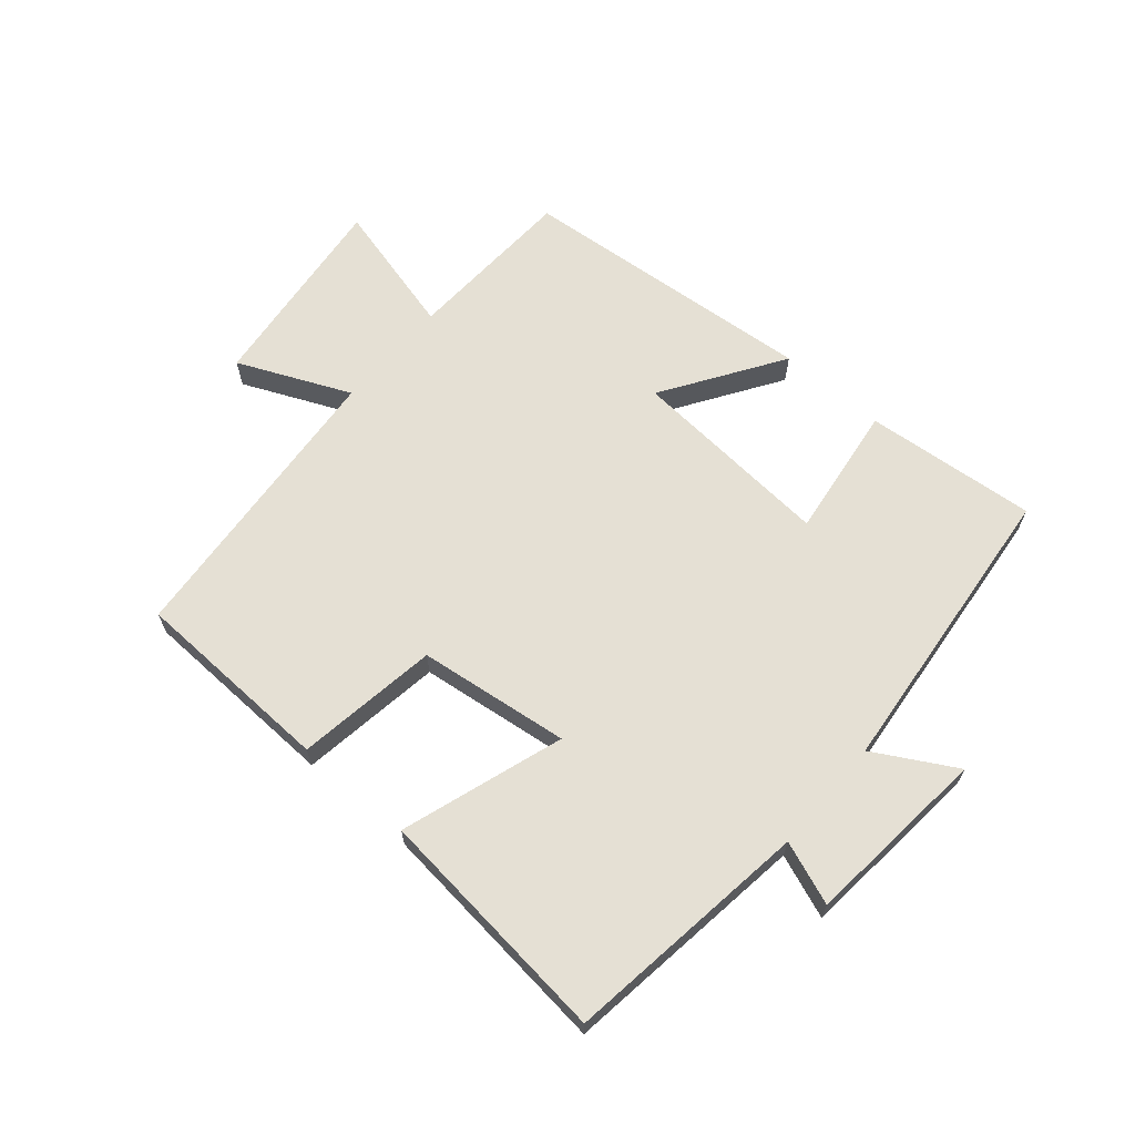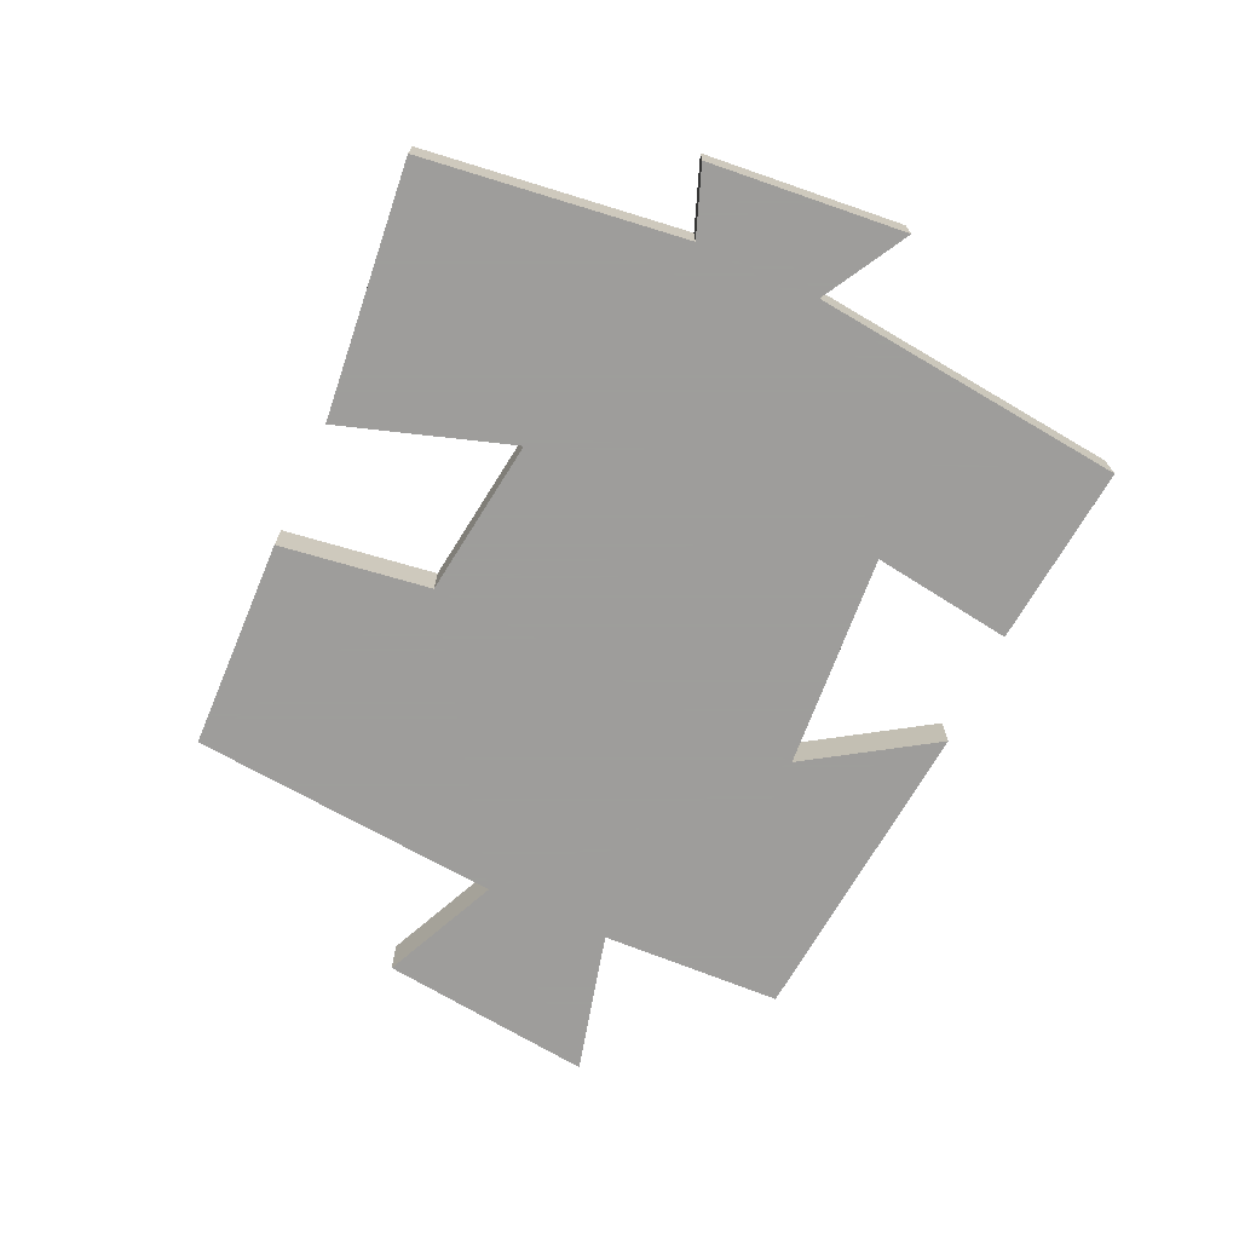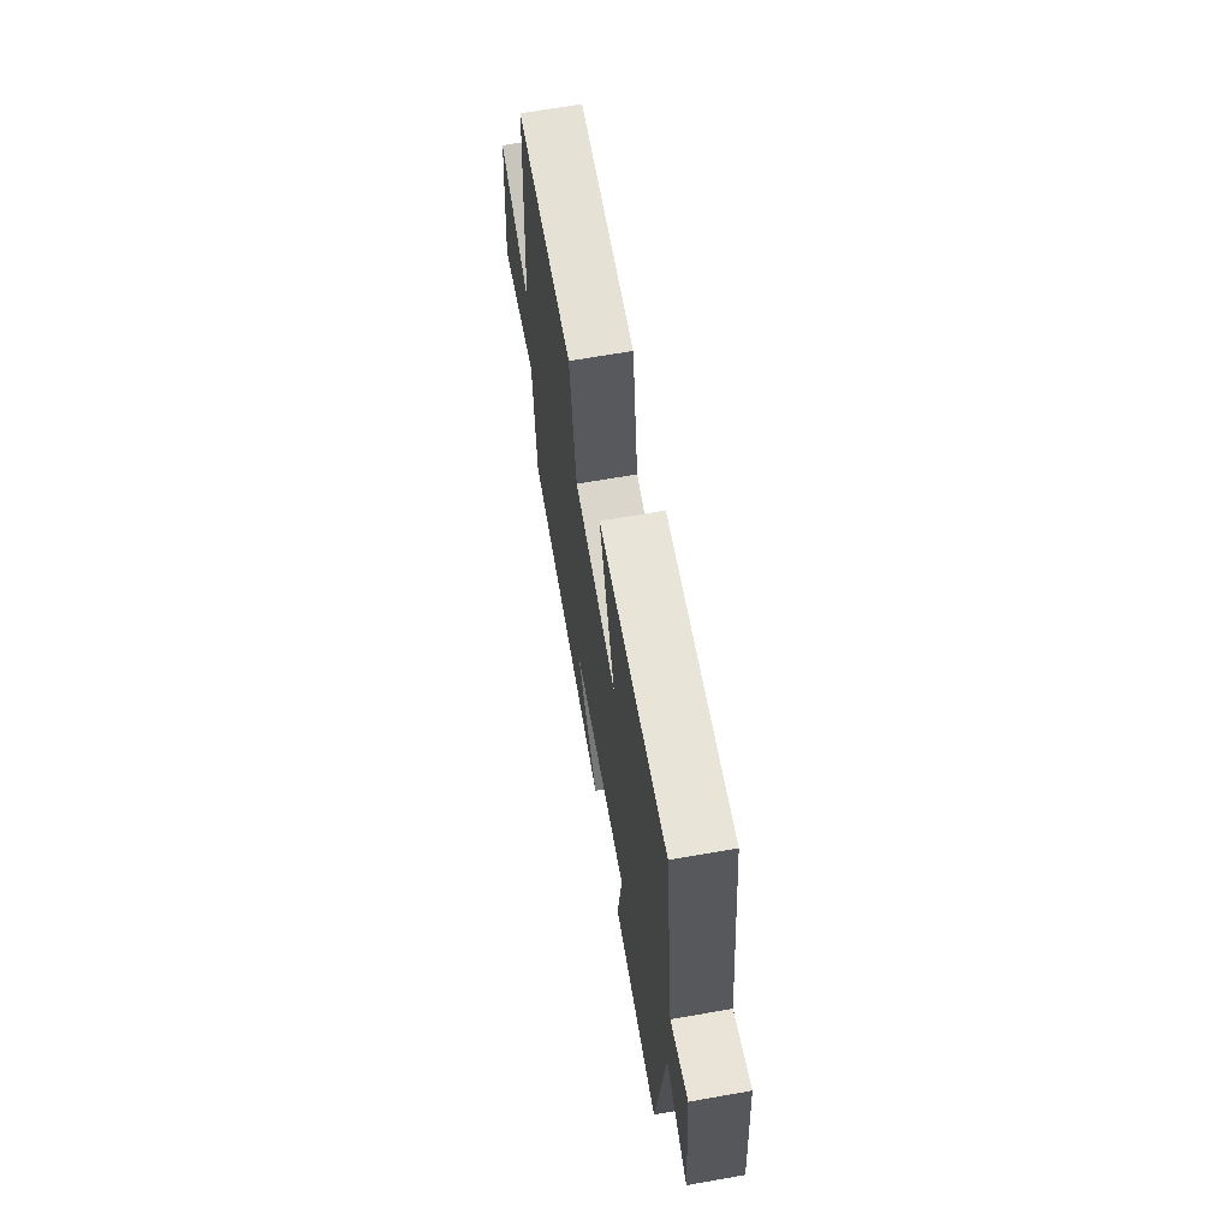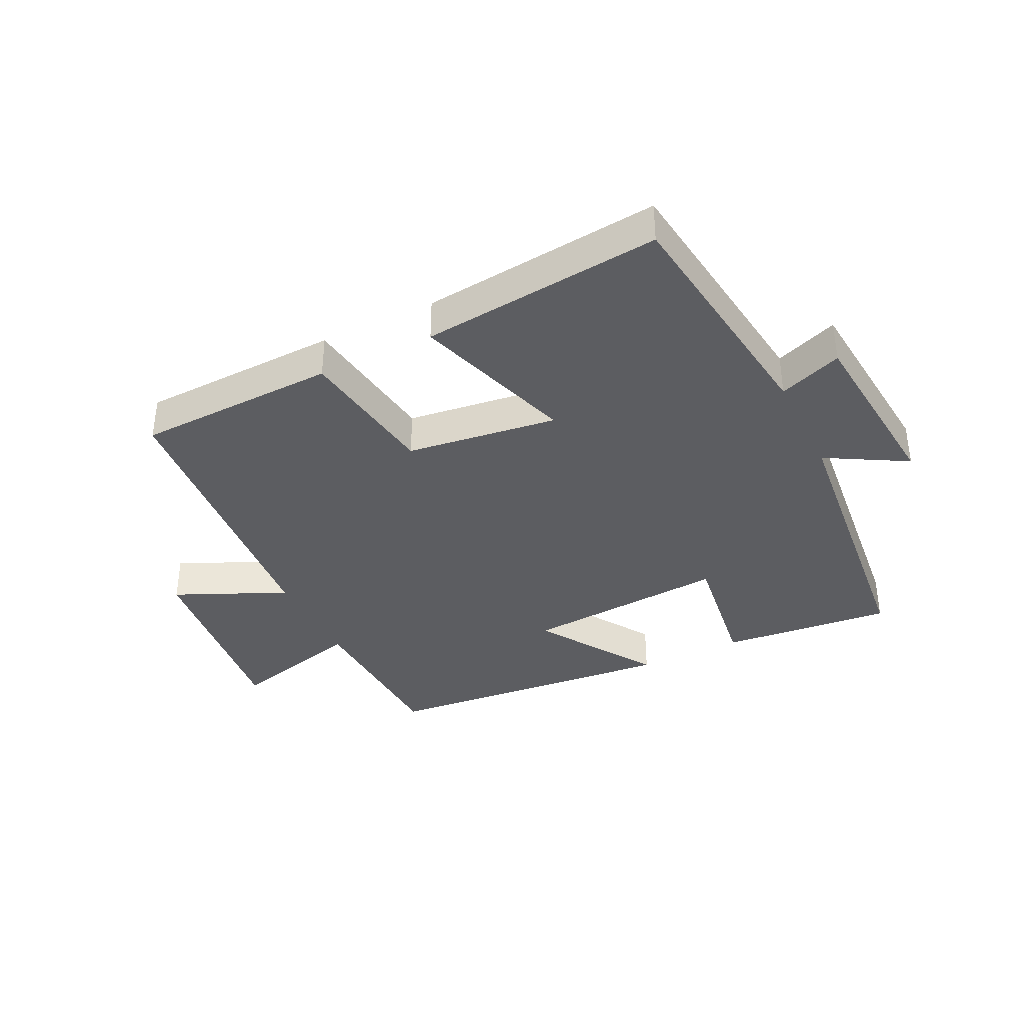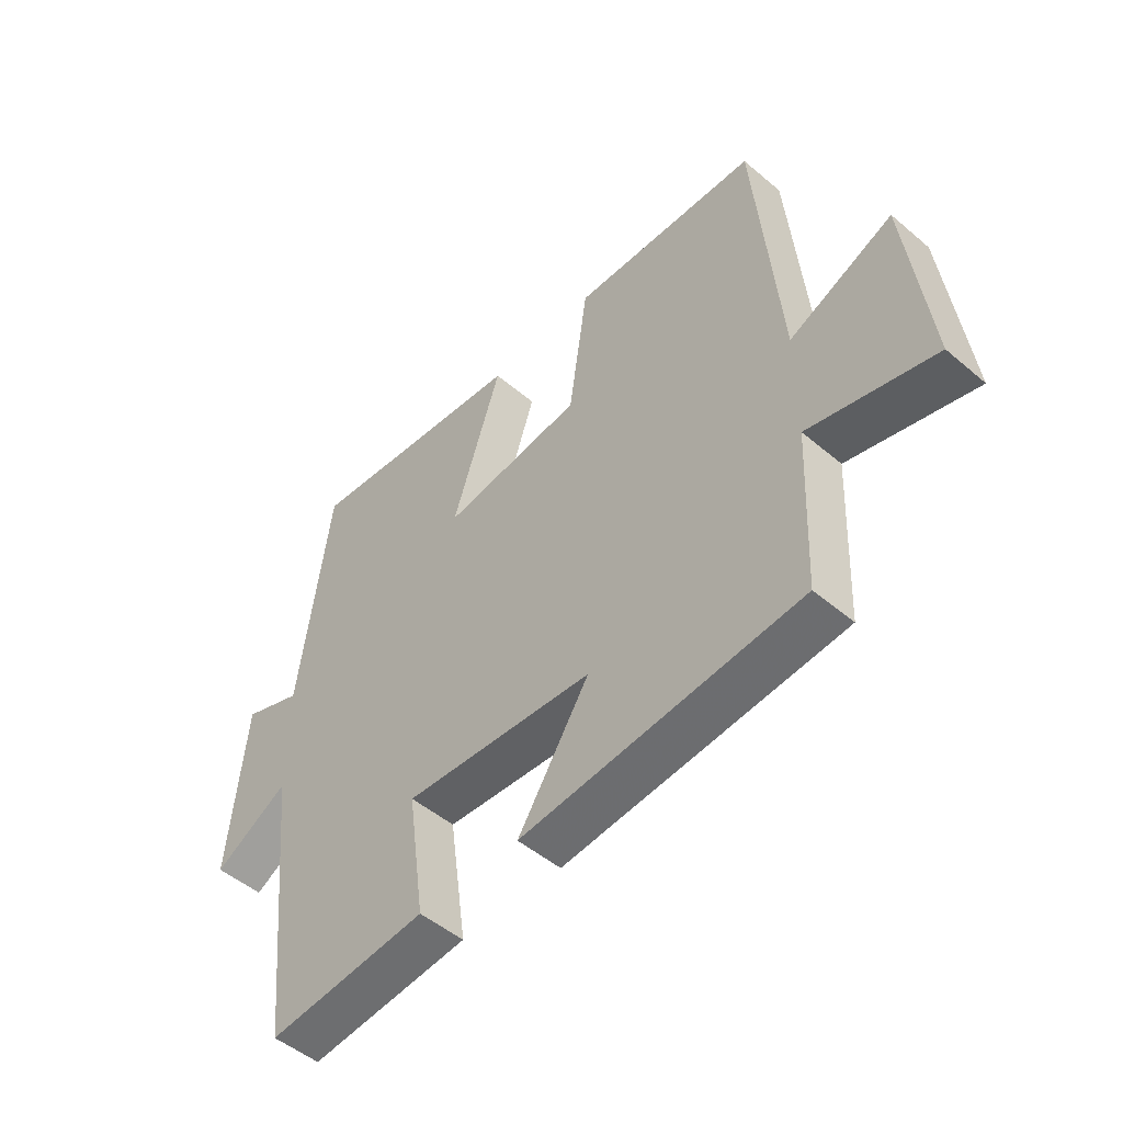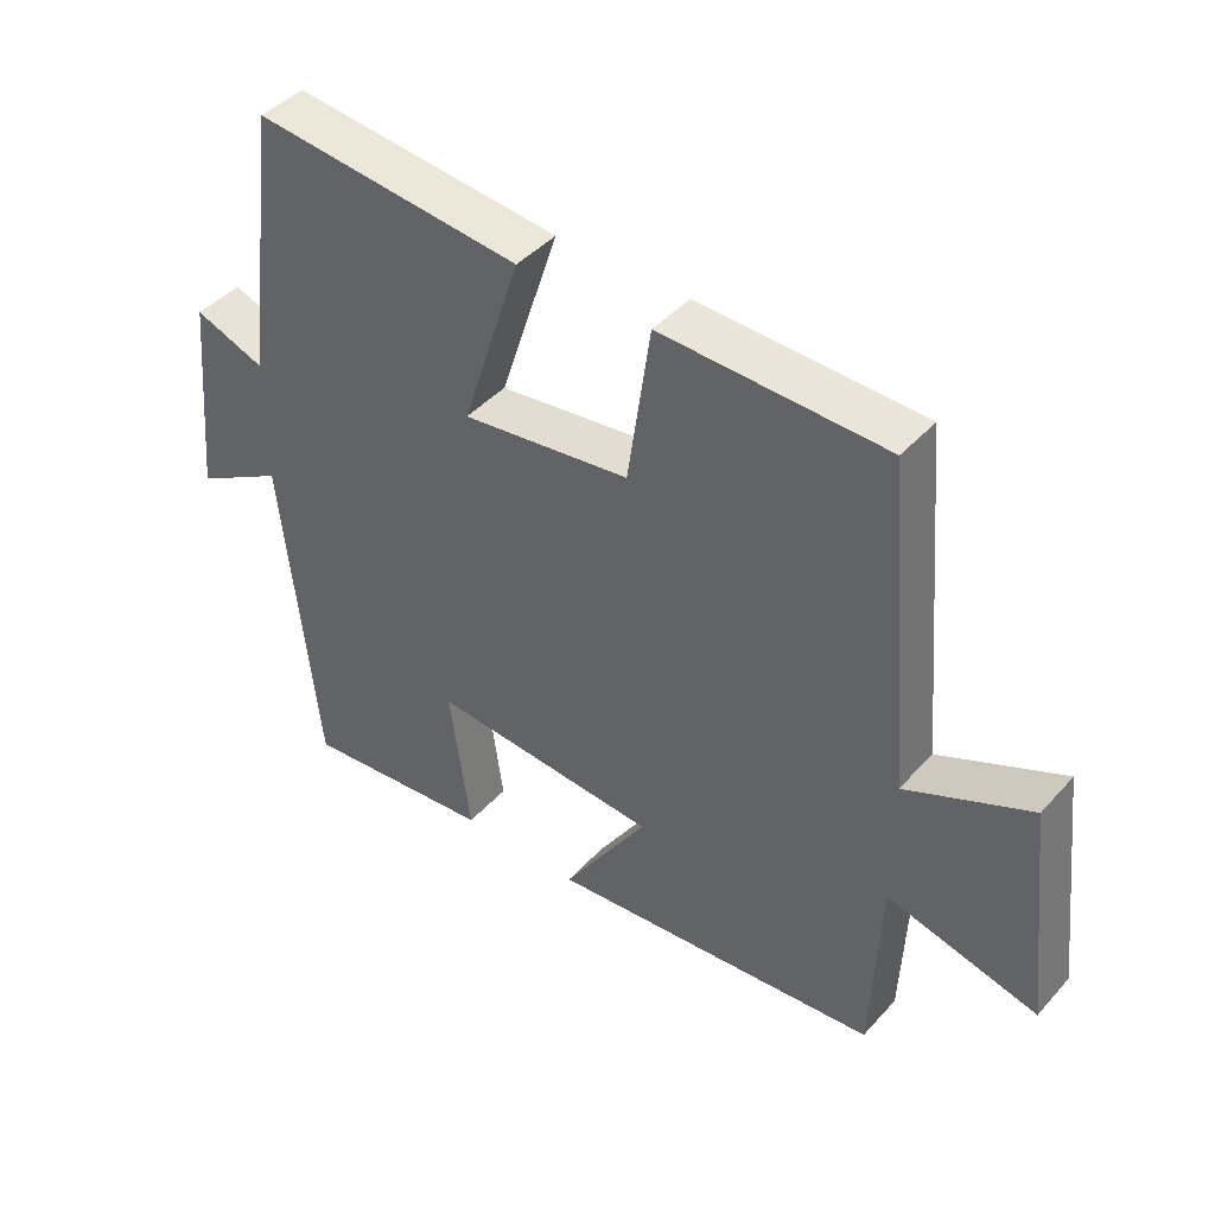
<metadata>
{"format":"obj","ext":"obj","renderer":"f3d","projection":"perspective","resolution":1024,"background":"white","views":[{"elev":65.4,"azim":40.8,"up":"+Y"},{"elev":-70.7,"azim":65.5,"up":"+Y"},{"elev":66.5,"azim":80.0,"up":"+Z"},{"elev":-37.2,"azim":26.1,"up":"+Y"},{"elev":-49.8,"azim":-133.0,"up":"+Z"},{"elev":43.2,"azim":-141.6,"up":"+Z"}]}
</metadata>
<code>
v 0.449 0.07 -0.527
v 0.171 0.07 -0.5
v 0.201 0.07 -0.284
v -0.129 0.07 -0.308
v -0.005 0.07 -0.5
v -0.488 0.07 -0.455
v -0.5 0.07 -0.178
v -0.718 0.07 -0.233
v -0.68 0.07 0.093
v -0.5 0.07 0.012
v -0.458 0.07 0.49
v -0.133 0.07 0.5
v -0.1 0.07 0.27
v 0.144 0.07 0.238
v 0.059 0.07 0.5
v 0.448 0.07 0.54
v 0.5 0.07 0.142
v 0.602 0.07 0.18
v 0.63 0.07 -0.118
v 0.5 0.07 -0.044
v 0.449 0 -0.527
v 0.171 0 -0.5
v 0.201 0 -0.284
v -0.129 0 -0.308
v -0.005 0 -0.5
v -0.488 0 -0.455
v -0.5 0 -0.178
v -0.718 0 -0.233
v -0.68 0 0.093
v -0.5 0 0.012
v -0.458 0 0.49
v -0.133 0 0.5
v -0.1 0 0.27
v 0.144 0 0.238
v 0.059 0 0.5
v 0.448 0 0.54
v 0.5 0 0.142
v 0.602 0 0.18
v 0.63 0 -0.118
v 0.5 0 -0.044
f 17 18 19 20
f 17 20 1
f 16 17 1
f 15 16 1
f 14 15 1
f 13 14 1
f 10 11 12 13
f 7 8 9 10
f 6 7 10
f 5 6 10
f 4 5 10
f 3 4 10 13
f 1 2 3
f 1 3 13
f 40 39 38 37
f 21 40 37
f 21 37 36
f 21 36 35
f 21 35 34
f 21 34 33
f 33 32 31 30
f 30 29 28 27
f 30 27 26
f 30 26 25
f 30 25 24
f 33 30 24 23
f 23 22 21
f 33 23 21
f 1 21 22 2
f 2 22 23 3
f 3 23 24 4
f 4 24 25 5
f 5 25 26 6
f 6 26 27 7
f 7 27 28 8
f 8 28 29 9
f 9 29 30 10
f 10 30 31 11
f 11 31 32 12
f 12 32 33 13
f 13 33 34 14
f 14 34 35 15
f 15 35 36 16
f 16 36 37 17
f 17 37 38 18
f 18 38 39 19
f 19 39 40 20
f 20 40 21 1

</code>
